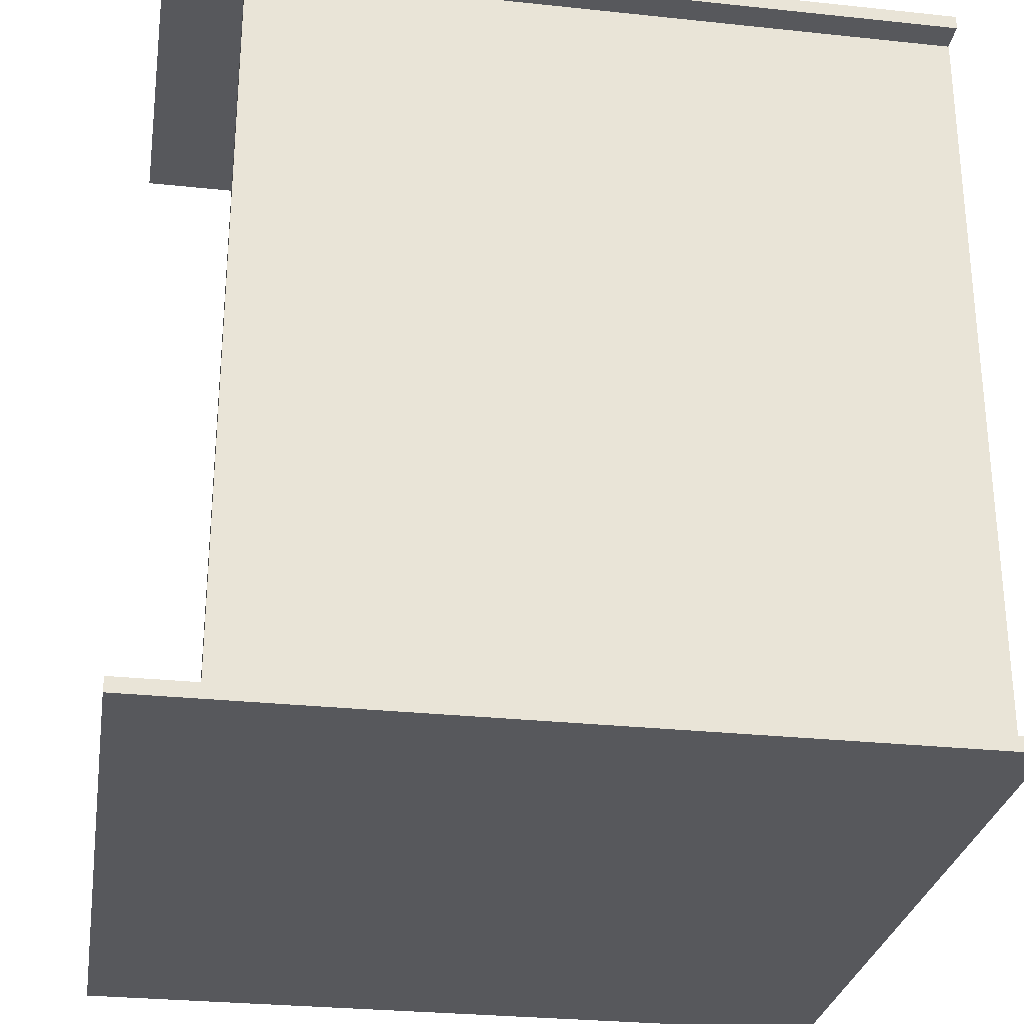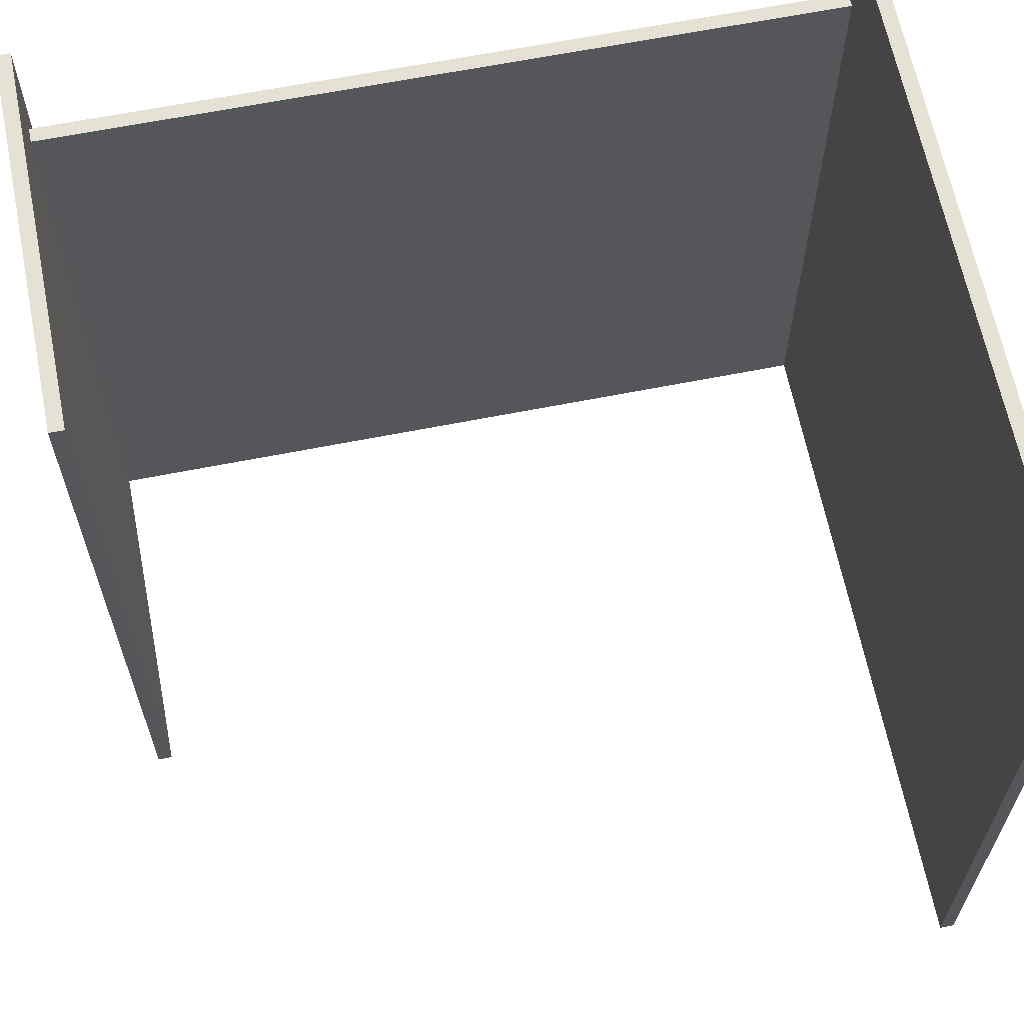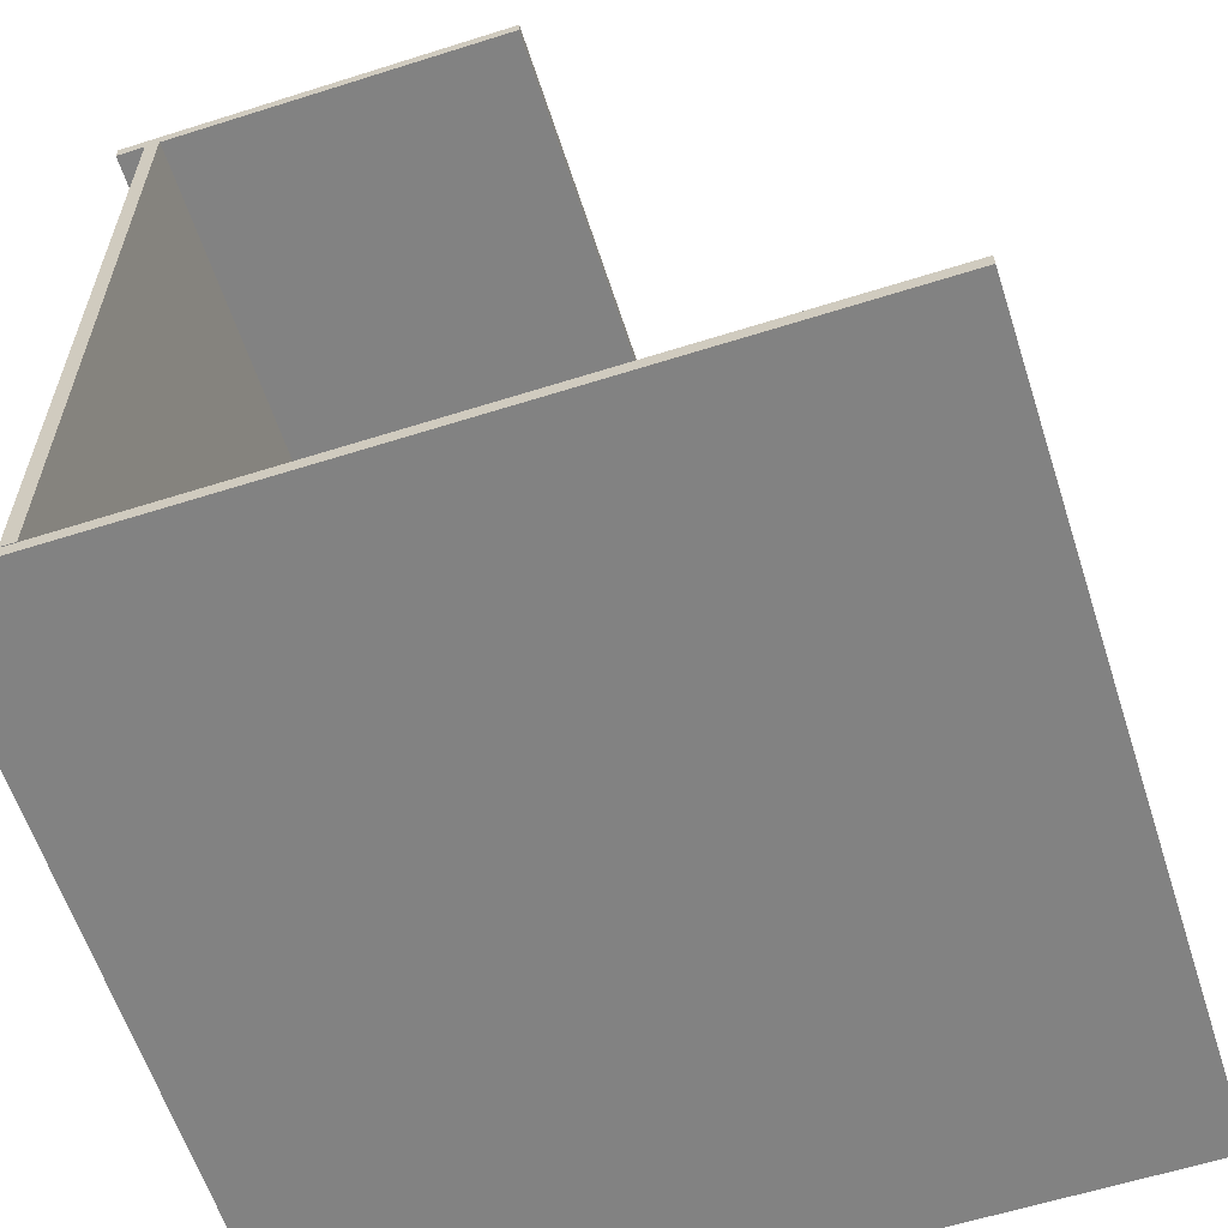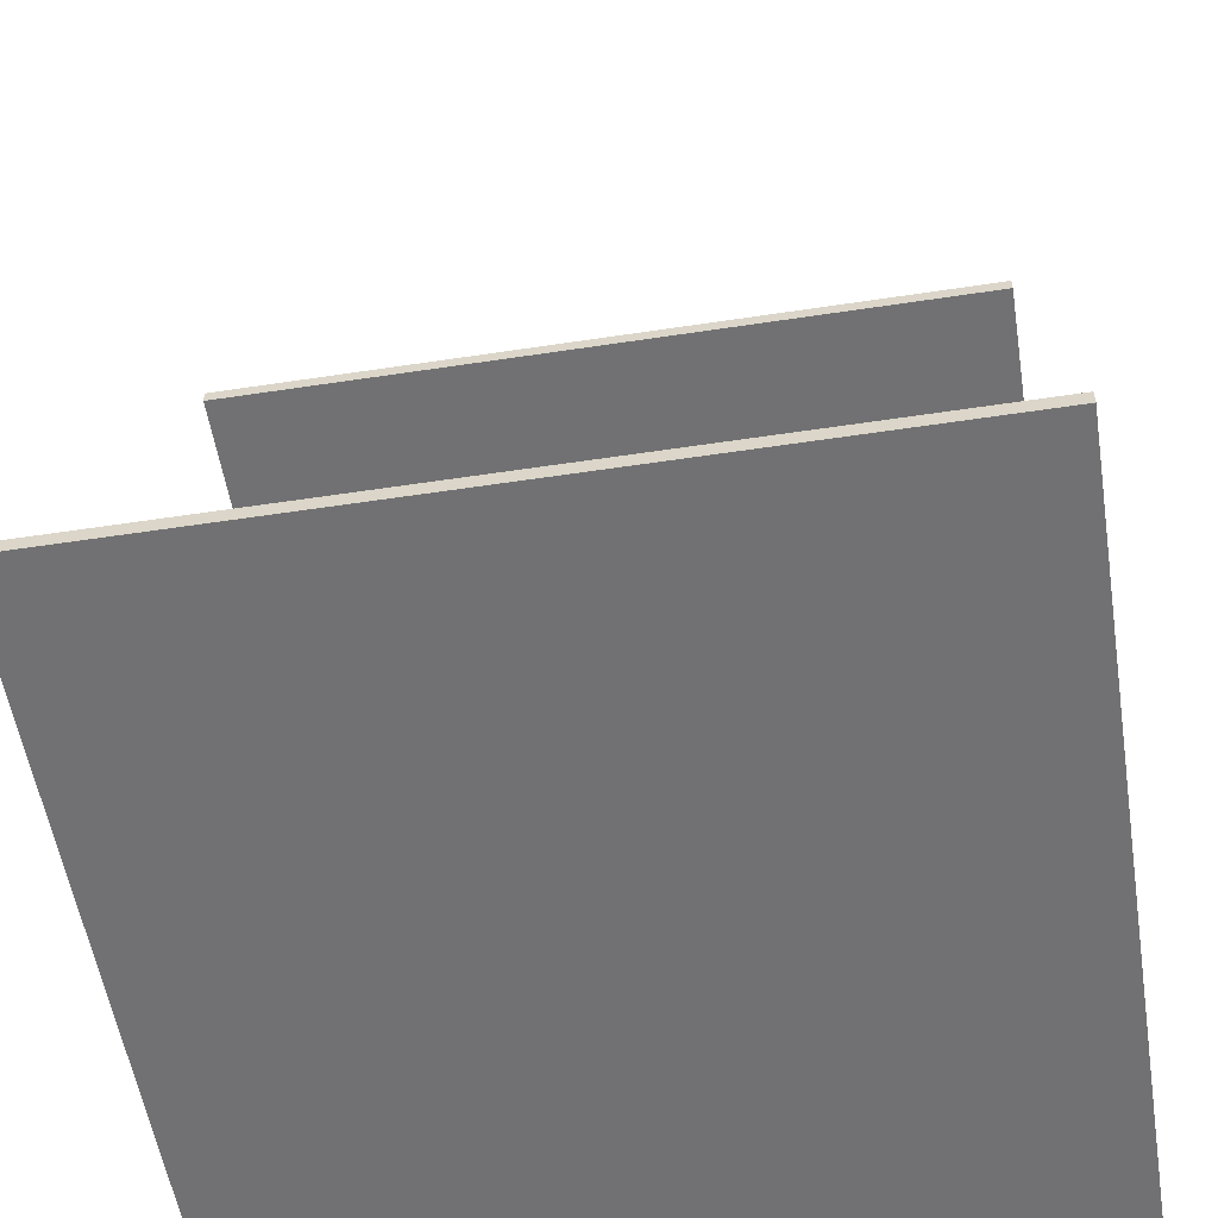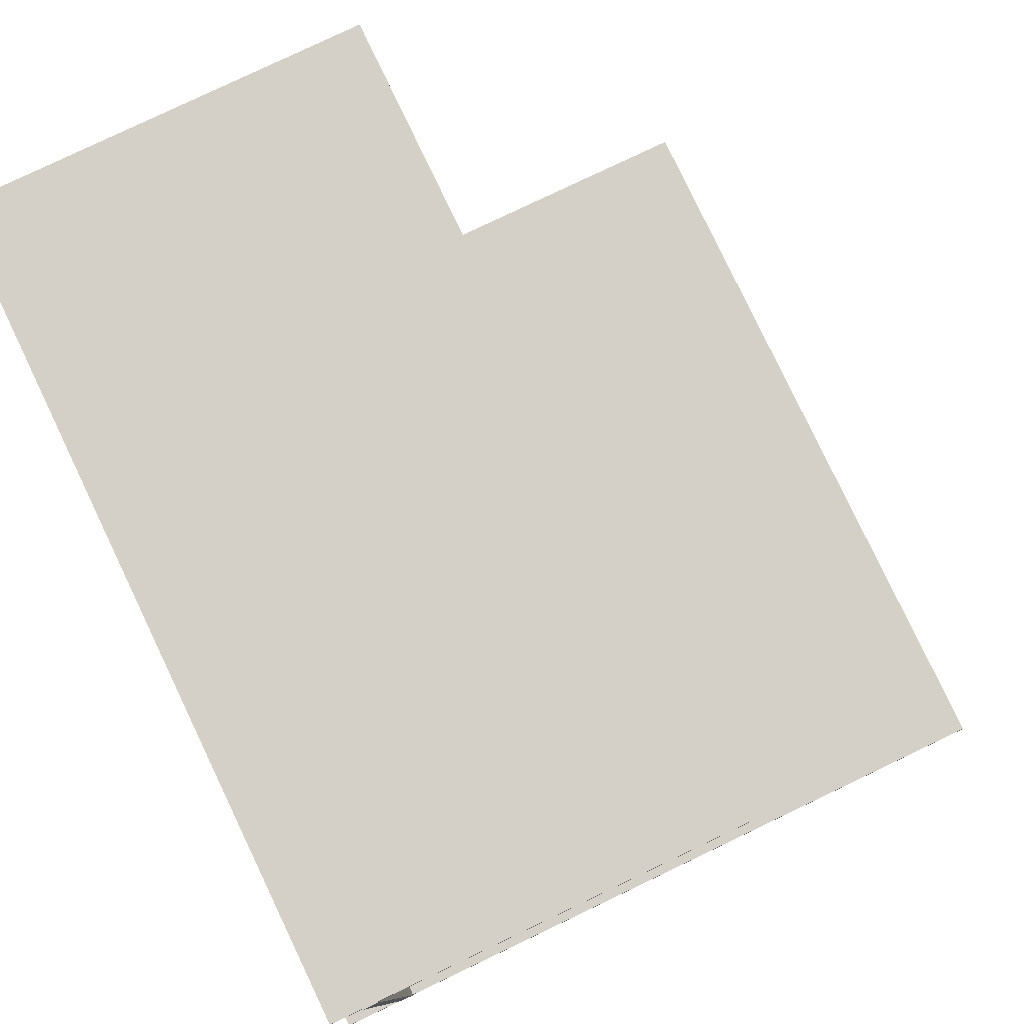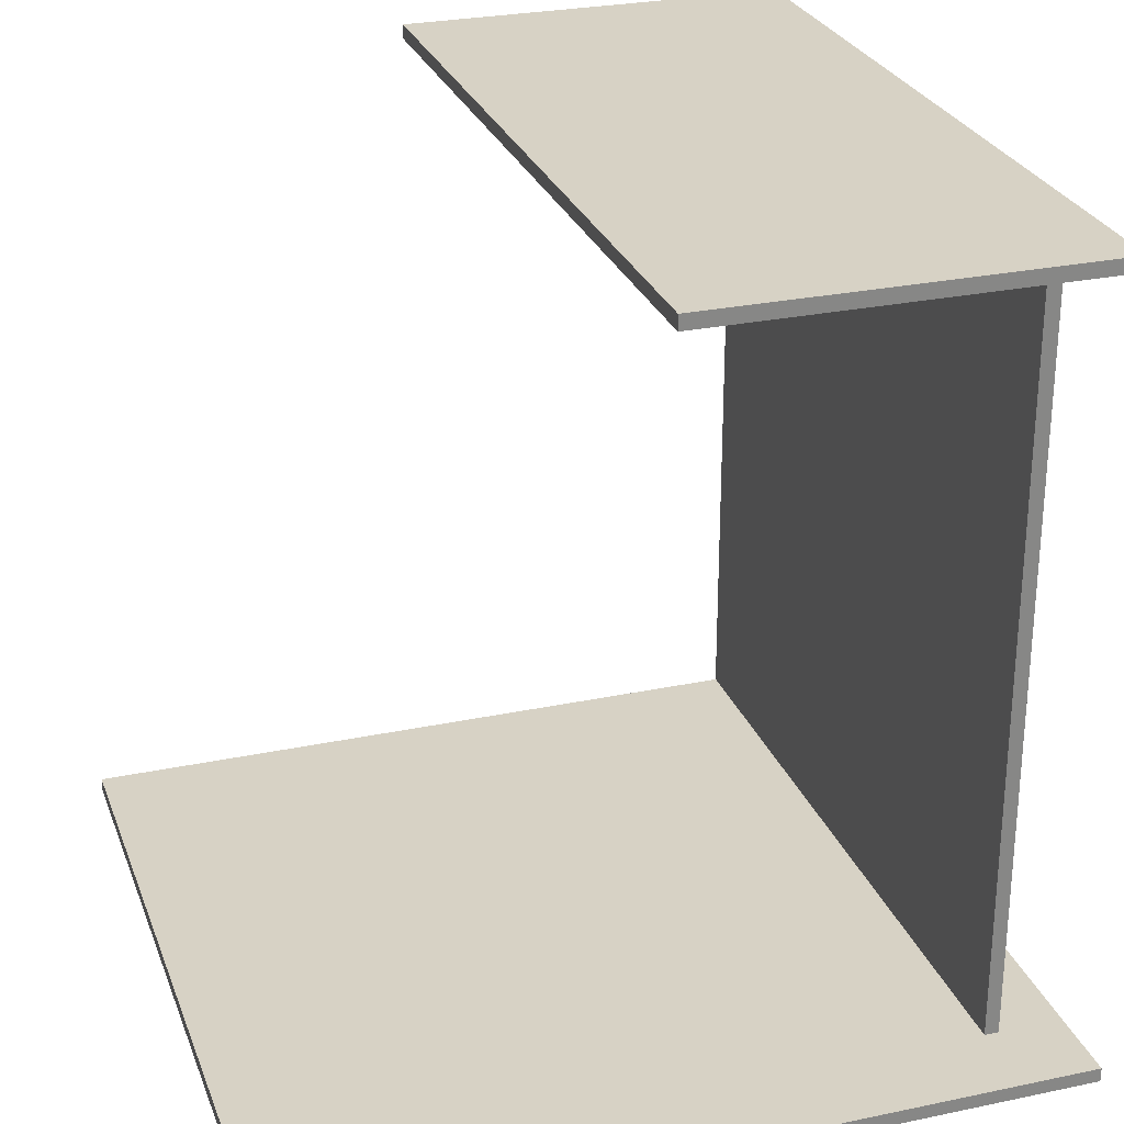
<metadata>
{"format":"obj","ext":"obj","renderer":"f3d","projection":"perspective","resolution":1024,"background":"white","views":[{"elev":-28.4,"azim":-99.1,"up":"+Z"},{"elev":64.3,"azim":78.7,"up":"+Y"},{"elev":-60.7,"azim":17.9,"up":"+Z"},{"elev":-55.3,"azim":99.1,"up":"+Z"},{"elev":79.9,"azim":-25.5,"up":"+Z"},{"elev":27.2,"azim":162.0,"up":"+Z"}]}
</metadata>
<code>
o Cube_Cube.001
v -0.4457 -0.492 0.509
v -0.4457 0.492 0.509
v -0.4457 -0.492 0.491
v -0.4457 0.492 0.491
v 0.04568 -0.492 0.509
v 0.04568 0.492 0.509
v 0.04568 -0.492 0.491
v 0.04568 0.492 0.491
f 1 2 4 3
f 3 4 8 7
f 7 8 6 5
f 5 6 2 1
f 3 7 5 1
f 8 4 2 6
o Cube.001_Cube.002
v -0.4914 -0.492 -0.491
v -0.4914 0.492 -0.491
v -0.4914 -0.492 -0.509
v -0.4914 0.492 -0.509
v 0.4914 -0.492 -0.491
v 0.4914 0.492 -0.491
v 0.4914 -0.492 -0.509
v 0.4914 0.492 -0.509
f 9 10 12 11
f 11 12 16 15
f 15 16 14 13
f 13 14 10 9
f 11 15 13 9
f 16 12 10 14
o Cube.002_Cube.003
v -0.391 -0.4928 0.4914
v -0.391 0.3928 0.4914
v -0.409 -0.4928 0.4914
v -0.409 0.3928 0.4914
v -0.391 -0.4928 -0.4914
v -0.391 0.3928 -0.4914
v -0.409 -0.4928 -0.4914
v -0.409 0.3928 -0.4914
f 17 18 20 19
f 19 20 24 23
f 23 24 22 21
f 21 22 18 17
f 19 23 21 17
f 24 20 18 22

</code>
